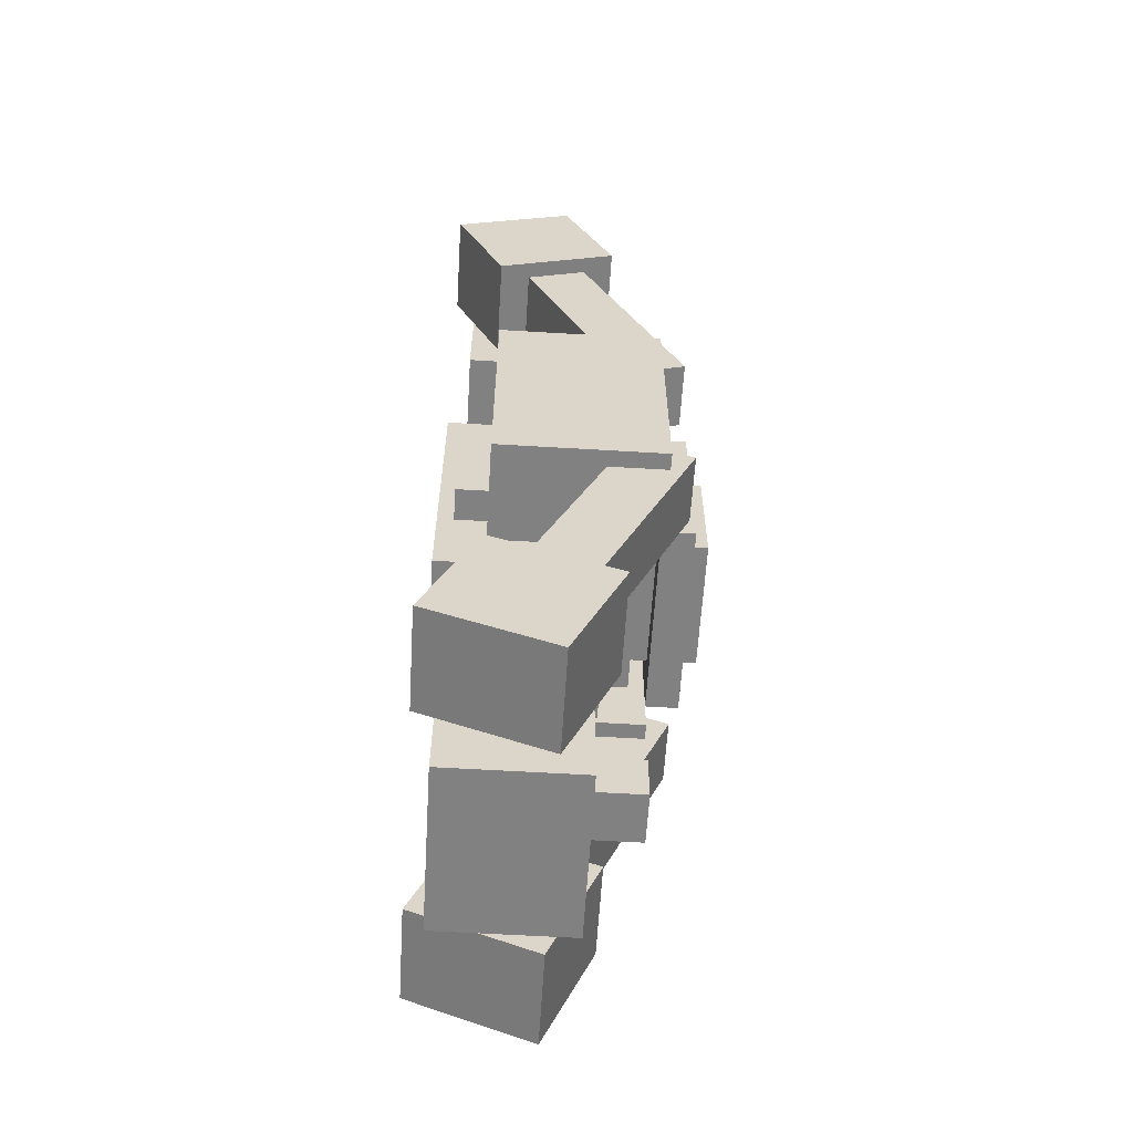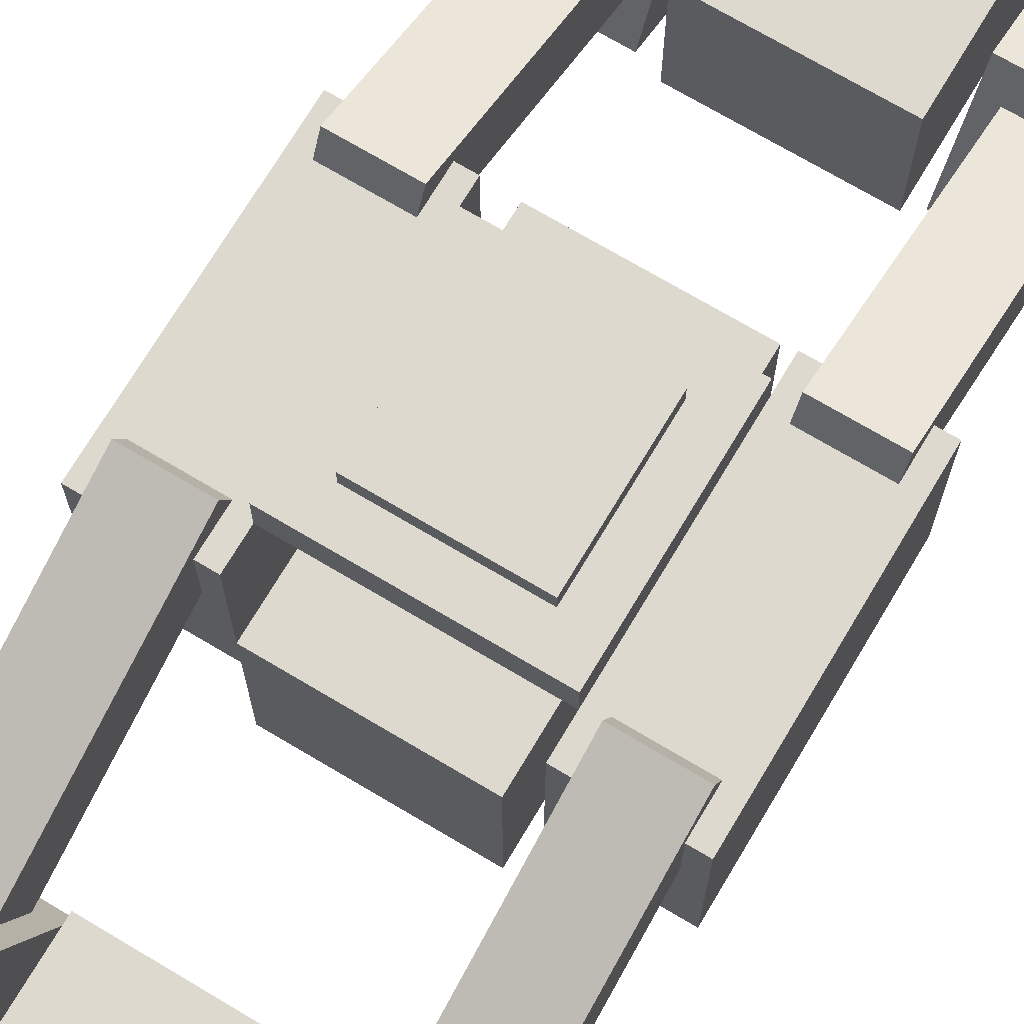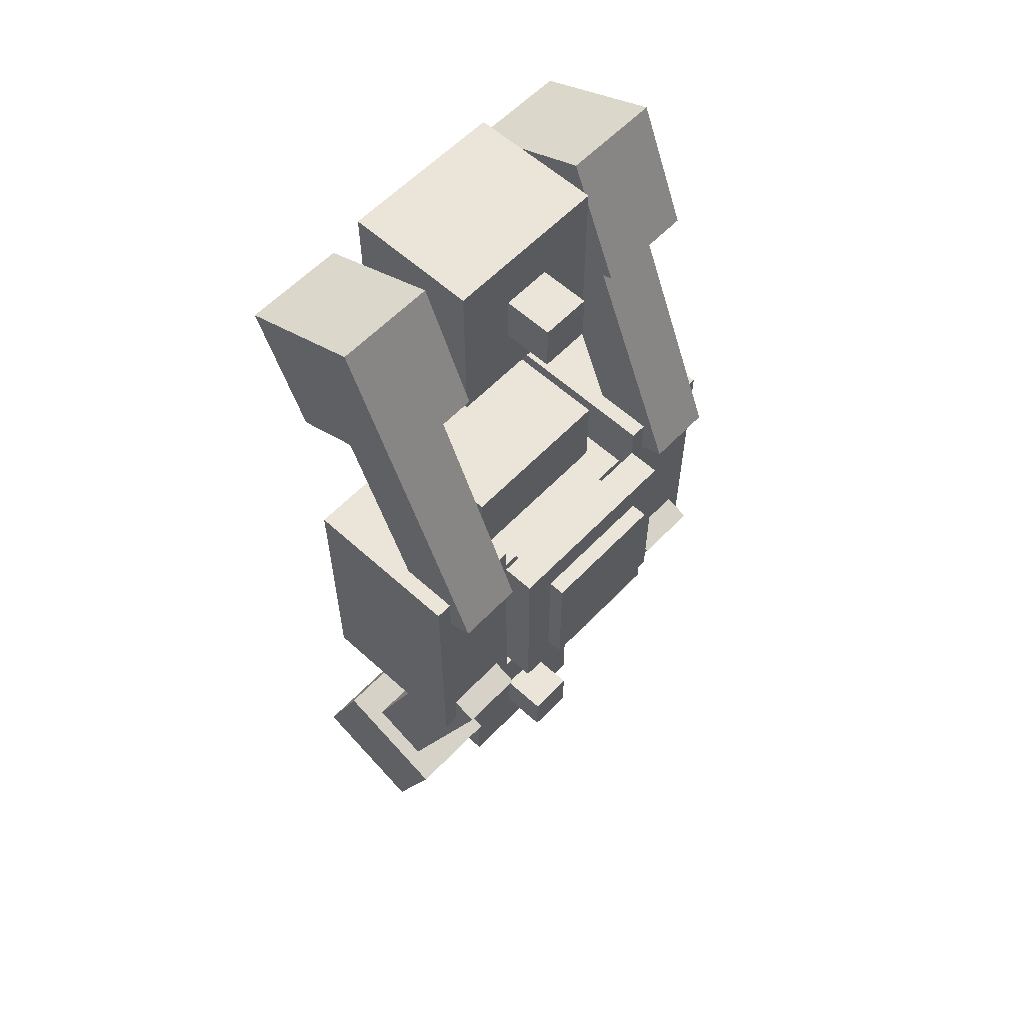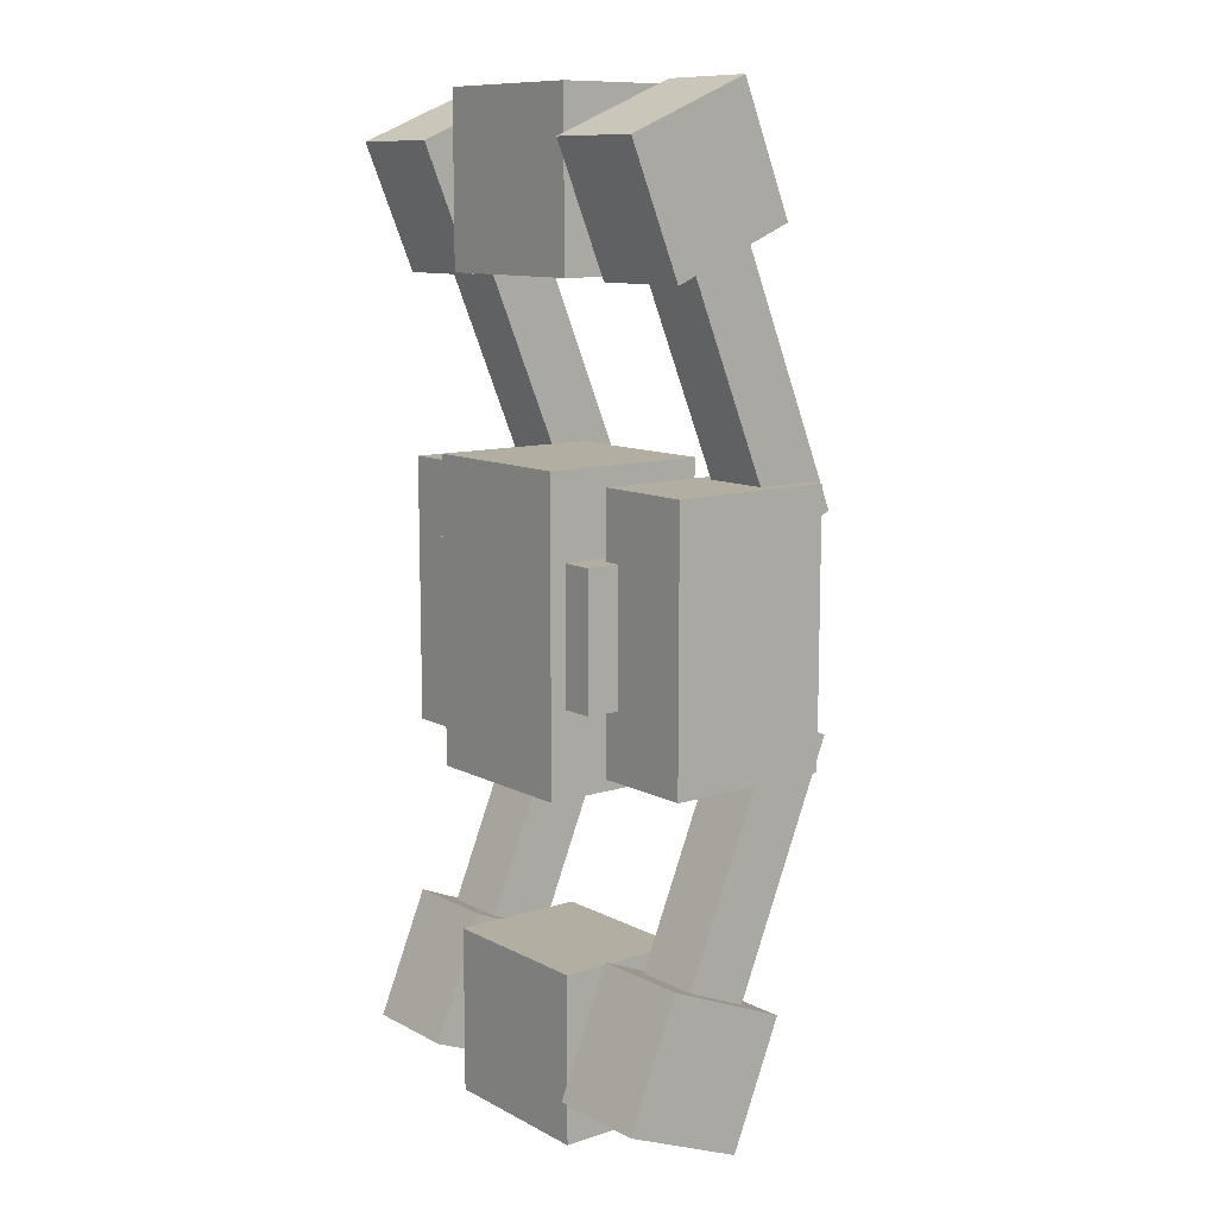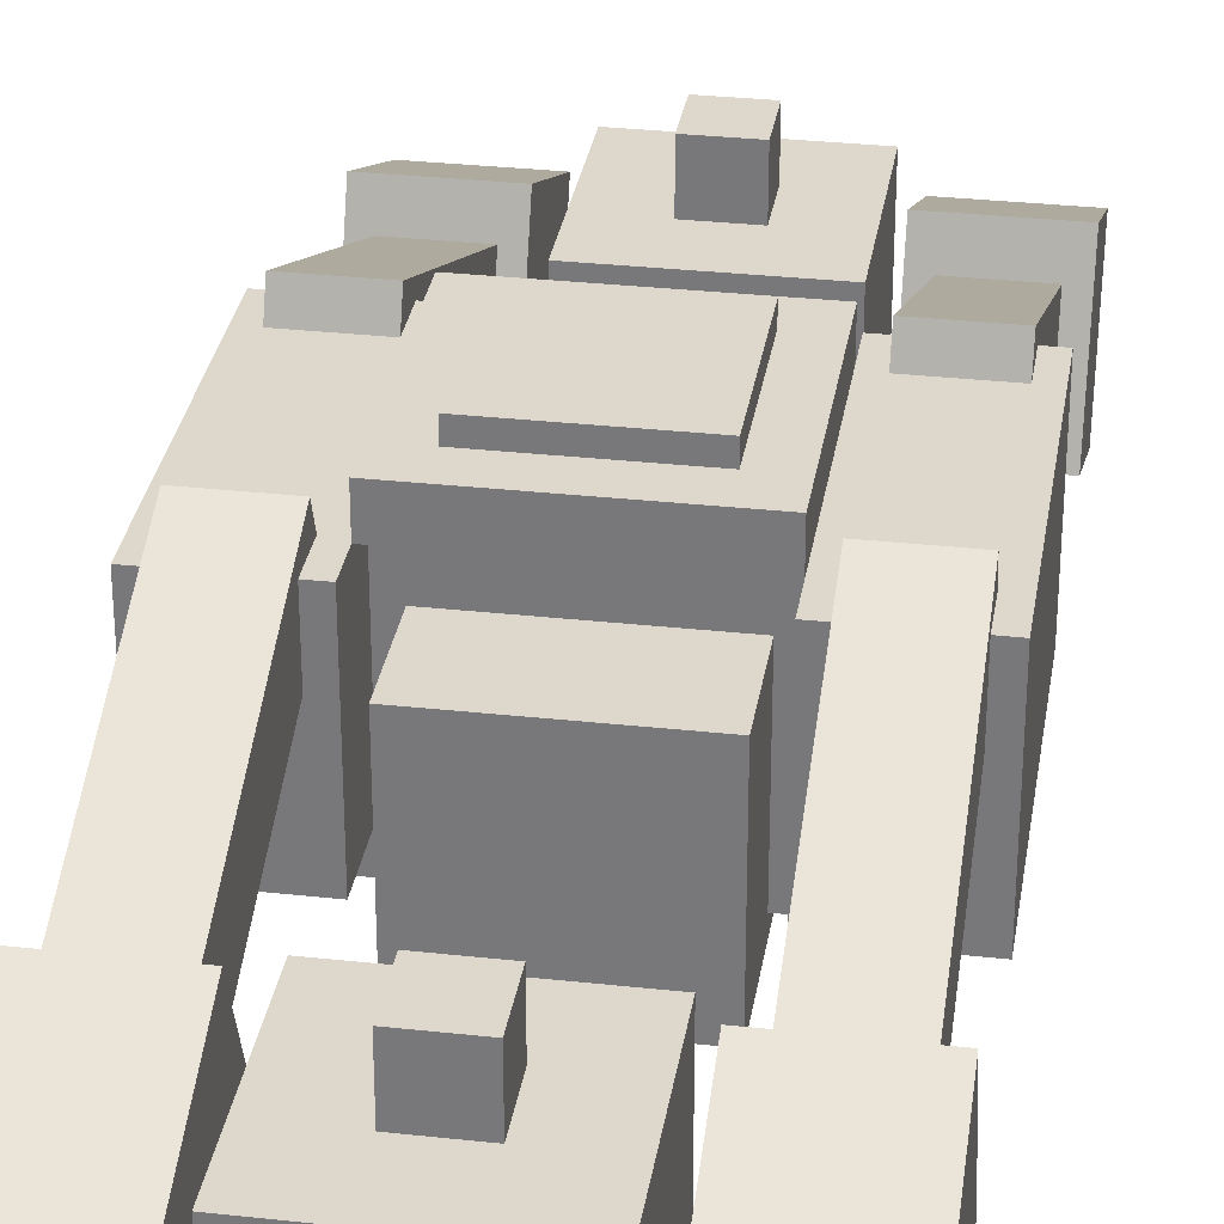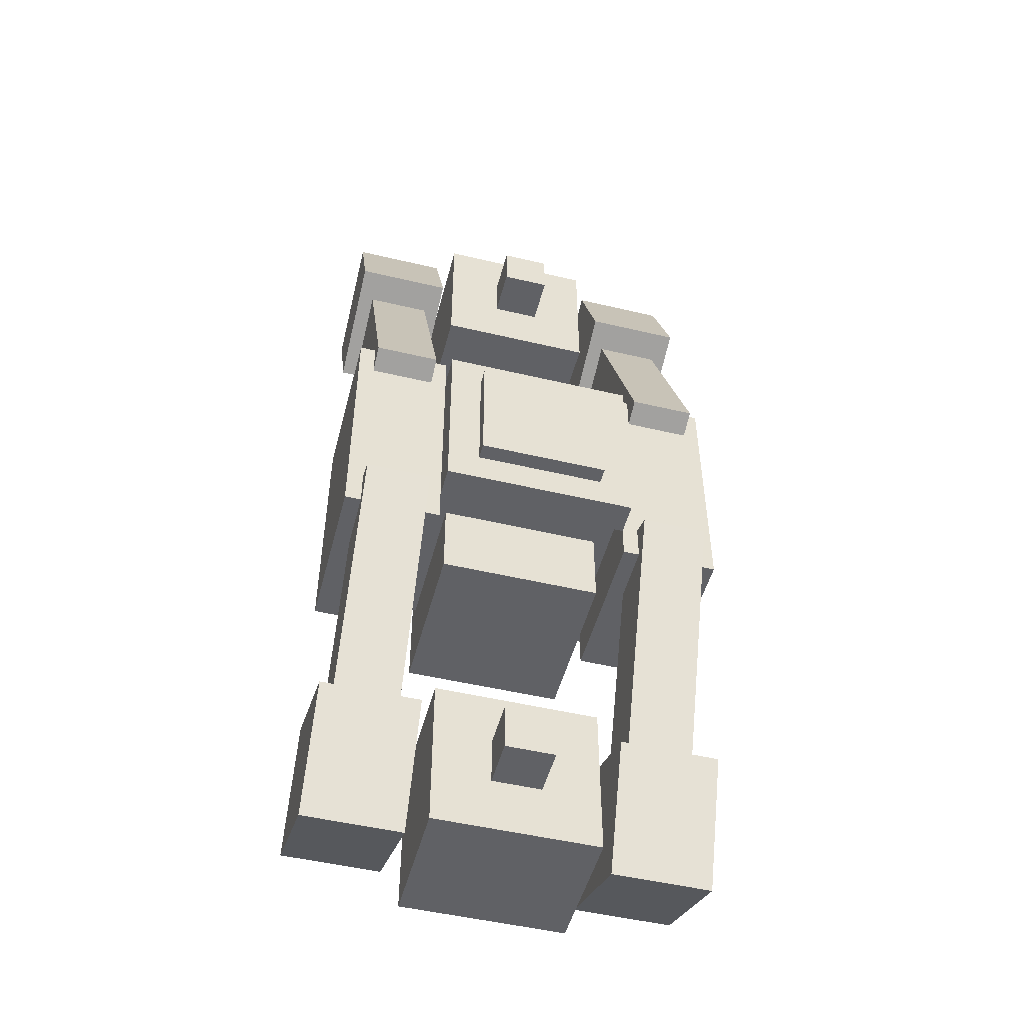
<metadata>
{"format":"obj","ext":"obj","renderer":"f3d","projection":"perspective","resolution":1024,"background":"white","views":[{"elev":-60.5,"azim":86.5,"up":"+Z"},{"elev":71.6,"azim":-149.2,"up":"+Y"},{"elev":58.8,"azim":133.1,"up":"+Z"},{"elev":10.8,"azim":51.6,"up":"+Z"},{"elev":31.1,"azim":-171.1,"up":"+Y"},{"elev":-50.0,"azim":165.4,"up":"+Z"}]}
</metadata>
<code>
o cube_0
v 0.375 1.438 0.375
v 0.375 1.438 -0.375
v 0.375 1.312 0.375
v 0.375 1.312 -0.375
v -0.375 1.438 -0.375
v -0.375 1.438 0.375
v -0.375 1.312 -0.375
v -0.375 1.312 0.375
f 4 7 5 2
f 3 4 2 1
f 8 3 1 6
f 7 8 6 5
f 6 1 2 5
f 7 4 3 8
o cube_1
v 0.3125 1.062 1.812
v 0.3125 1.062 1.188
v 0.3125 0.5625 1.812
v 0.3125 0.5625 1.188
v -0.3125 1.062 1.188
v -0.3125 1.062 1.812
v -0.3125 0.5625 1.188
v -0.3125 0.5625 1.812
f 12 15 13 10
f 11 12 10 9
f 16 11 9 14
f 15 16 14 13
f 14 9 10 13
f 15 12 11 16
o cube_2
v 0.3125 1.062 -1.188
v 0.3125 1.062 -1.812
v 0.3125 0.5625 -1.188
v 0.3125 0.5625 -1.812
v -0.3125 1.062 -1.812
v -0.3125 1.062 -1.188
v -0.3125 0.5625 -1.812
v -0.3125 0.5625 -1.188
f 20 23 21 18
f 19 20 18 17
f 24 19 17 22
f 23 24 22 21
f 22 17 18 21
f 23 20 19 24
o cube_3
v 0.4375 1.25 0.25
v 0.4375 1.25 -0.25
v 0.4375 0.5625 0.25
v 0.4375 0.5625 -0.25
v -0.4375 1.25 -0.25
v -0.4375 1.25 0.25
v -0.4375 0.5625 -0.25
v -0.4375 0.5625 0.25
f 28 31 29 26
f 27 28 26 25
f 32 27 25 30
f 31 32 30 29
f 30 25 26 29
f 31 28 27 32
o cube_4
v -0.375 0.6772 -1.173
v -0.375 1.139 -1.365
v -0.375 0.4859 -1.635
v -0.375 0.9478 -1.827
v -0.75 1.139 -1.365
v -0.75 0.6772 -1.173
v -0.75 0.9478 -1.827
v -0.75 0.4859 -1.635
f 36 39 37 34
f 35 36 34 33
f 40 35 33 38
f 39 40 38 37
f 38 33 34 37
f 39 36 35 40
o cube_5
v 0.3125 1.125 0.5625
v 0.3125 1.125 -0.5625
v 0.3125 0.5 0.5625
v 0.3125 0.5 -0.5625
v -0.3125 1.125 -0.5625
v -0.3125 1.125 0.5625
v -0.3125 0.5 -0.5625
v -0.3125 0.5 0.5625
f 44 47 45 42
f 43 44 42 41
f 48 43 41 46
f 47 48 46 45
f 46 41 42 45
f 47 44 43 48
o cube_6
v 0.75 1.312 0.5
v 0.75 1.312 -0.5
v 0.75 0.6875 0.5
v 0.75 0.6875 -0.5
v 0.375 1.312 -0.5
v 0.375 1.312 0.5
v 0.375 0.6875 -0.5
v 0.375 0.6875 0.5
f 52 55 53 50
f 51 52 50 49
f 56 51 49 54
f 55 56 54 53
f 54 49 50 53
f 55 52 51 56
o cube_7
v 0.6875 1.406 0.393
v 0.6875 1.175 0.2973
v 0.6875 1.024 1.317
v 0.6875 0.7927 1.221
v 0.4375 1.175 0.2973
v 0.4375 1.406 0.393
v 0.4375 0.7927 1.221
v 0.4375 1.024 1.317
f 60 63 61 58
f 59 60 58 57
f 64 59 57 62
f 63 64 62 61
f 62 57 58 61
f 63 60 59 64
o cube_8
v 0.75 1.139 1.365
v 0.75 0.6772 1.173
v 0.75 0.9478 1.827
v 0.75 0.4859 1.635
v 0.375 0.6772 1.173
v 0.375 1.139 1.365
v 0.375 0.4859 1.635
v 0.375 0.9478 1.827
f 68 71 69 66
f 67 68 66 65
f 72 67 65 70
f 71 72 70 69
f 70 65 66 69
f 71 68 67 72
o cube_9
v -0.375 1.139 1.365
v -0.375 0.6772 1.173
v -0.375 0.9478 1.827
v -0.375 0.4859 1.635
v -0.75 0.6772 1.173
v -0.75 1.139 1.365
v -0.75 0.4859 1.635
v -0.75 0.9478 1.827
f 76 79 77 74
f 75 76 74 73
f 80 75 73 78
f 79 80 78 77
f 78 73 74 77
f 79 76 75 80
o cube_10
v 0.75 0.682 -1.149
v 0.75 1.144 -1.341
v 0.75 0.4906 -1.611
v 0.75 0.9526 -1.803
v 0.375 1.144 -1.341
v 0.375 0.682 -1.149
v 0.375 0.9526 -1.803
v 0.375 0.4906 -1.611
f 84 87 85 82
f 83 84 82 81
f 88 83 81 86
f 87 88 86 85
f 86 81 82 85
f 87 84 83 88
o cube_11
v 0.6875 1.175 -0.2973
v 0.6875 1.406 -0.393
v 0.6875 0.7927 -1.221
v 0.6875 1.024 -1.317
v 0.4375 1.406 -0.393
v 0.4375 1.175 -0.2973
v 0.4375 1.024 -1.317
v 0.4375 0.7927 -1.221
f 92 95 93 90
f 91 92 90 89
f 96 91 89 94
f 95 96 94 93
f 94 89 90 93
f 95 92 91 96
o cube_12
v 0.09375 1.25 -1.406
v 0.09375 1.25 -1.594
v 0.09375 1.062 -1.406
v 0.09375 1.062 -1.594
v -0.09375 1.25 -1.594
v -0.09375 1.25 -1.406
v -0.09375 1.062 -1.594
v -0.09375 1.062 -1.406
f 100 103 101 98
f 99 100 98 97
f 104 99 97 102
f 103 104 102 101
f 102 97 98 101
f 103 100 99 104
o cube_13
v 0.09375 1.25 1.594
v 0.09375 1.25 1.406
v 0.09375 1.062 1.594
v 0.09375 1.062 1.406
v -0.09375 1.25 1.406
v -0.09375 1.25 1.594
v -0.09375 1.062 1.406
v -0.09375 1.062 1.594
f 108 111 109 106
f 107 108 106 105
f 112 107 105 110
f 111 112 110 109
f 110 105 106 109
f 111 108 107 112
o cube_14
v 0.25 1.5 0.25
v 0.25 1.5 -0.25
v 0.25 1.25 0.25
v 0.25 1.25 -0.25
v -0.25 1.5 -0.25
v -0.25 1.5 0.25
v -0.25 1.25 -0.25
v -0.25 1.25 0.25
f 116 119 117 114
f 115 116 114 113
f 120 115 113 118
f 119 120 118 117
f 118 113 114 117
f 119 116 115 120
o cube_15
v -0.375 1.312 0.5
v -0.375 1.312 -0.5
v -0.375 0.6875 0.5
v -0.375 0.6875 -0.5
v -0.75 1.312 -0.5
v -0.75 1.312 0.5
v -0.75 0.6875 -0.5
v -0.75 0.6875 0.5
f 124 127 125 122
f 123 124 122 121
f 128 123 121 126
f 127 128 126 125
f 126 121 122 125
f 127 124 123 128
o cube_16
v -0.4375 1.175 -0.2973
v -0.4375 1.406 -0.393
v -0.4375 0.7927 -1.221
v -0.4375 1.024 -1.317
v -0.6875 1.406 -0.393
v -0.6875 1.175 -0.2973
v -0.6875 1.024 -1.317
v -0.6875 0.7927 -1.221
f 132 135 133 130
f 131 132 130 129
f 136 131 129 134
f 135 136 134 133
f 134 129 130 133
f 135 132 131 136
o cube_17
v -0.4375 1.406 0.393
v -0.4375 1.175 0.2973
v -0.4375 1.024 1.317
v -0.4375 0.7927 1.221
v -0.6875 1.175 0.2973
v -0.6875 1.406 0.393
v -0.6875 0.7927 1.221
v -0.6875 1.024 1.317
f 140 143 141 138
f 139 140 138 137
f 144 139 137 142
f 143 144 142 141
f 142 137 138 141
f 143 140 139 144

</code>
